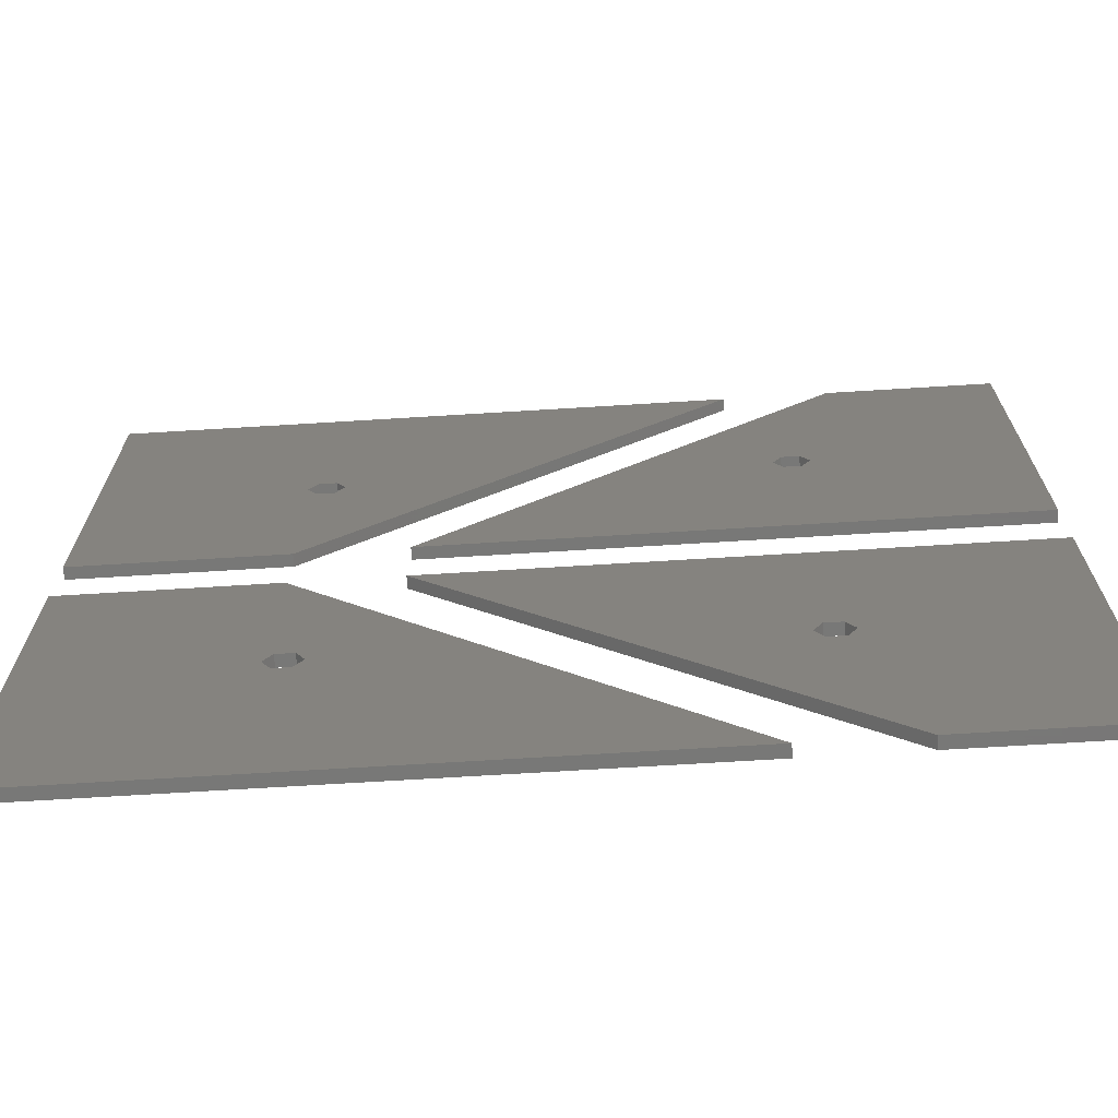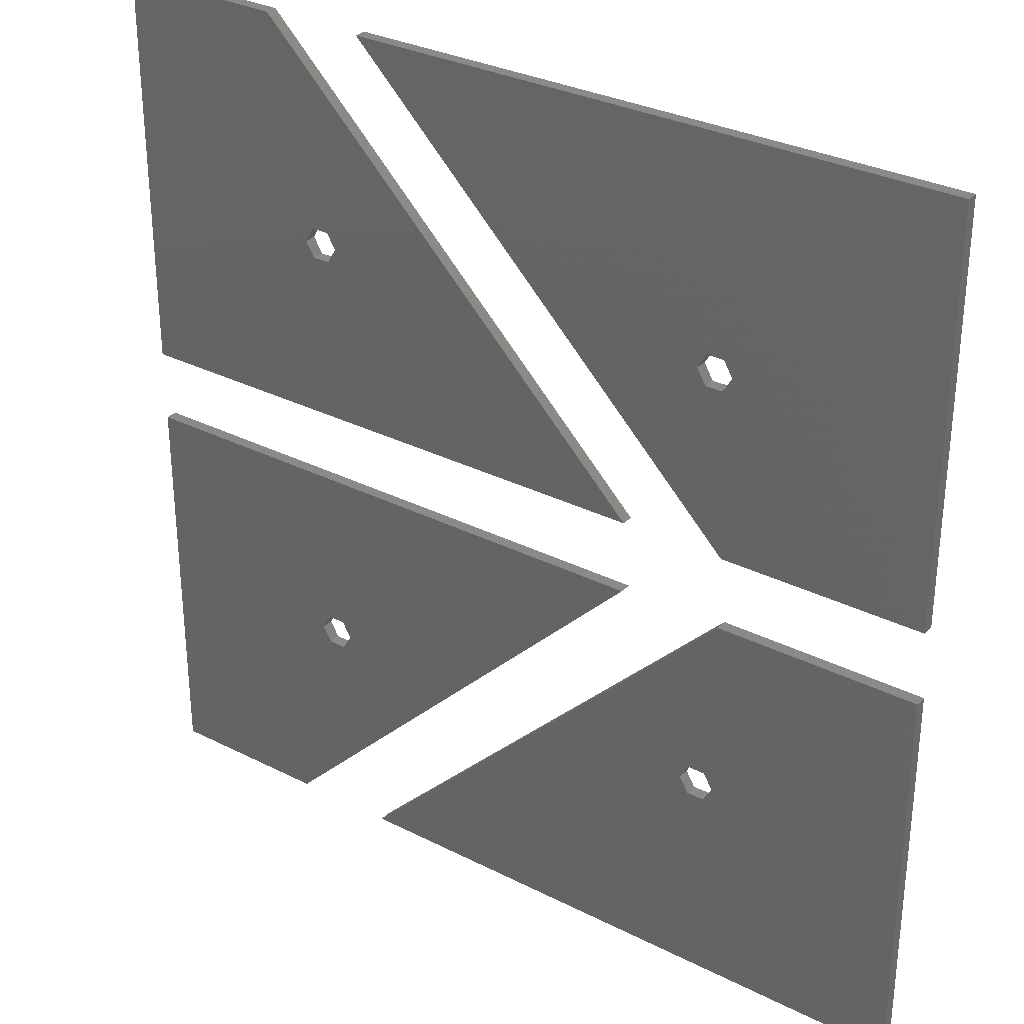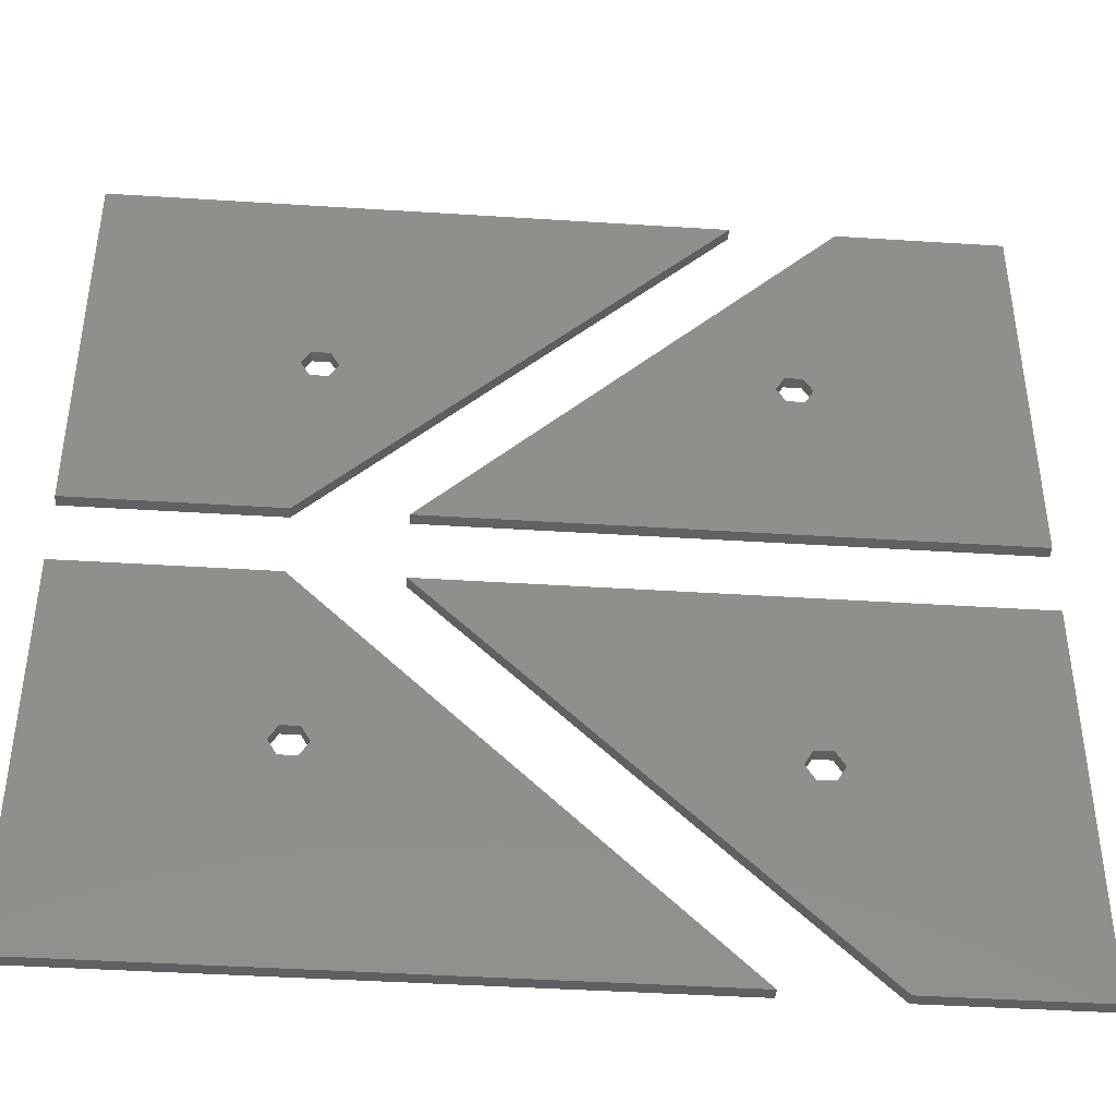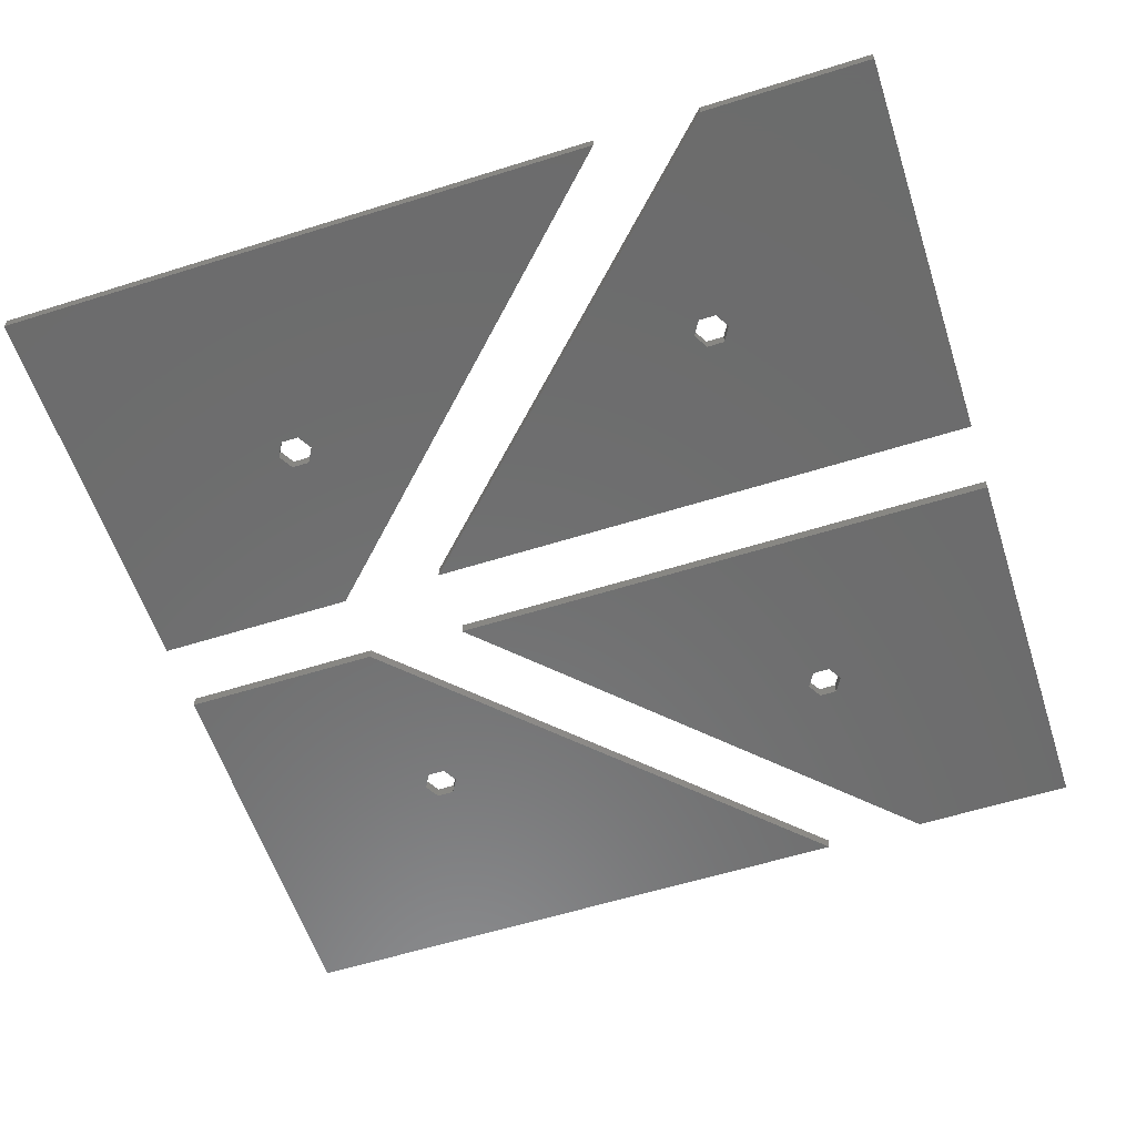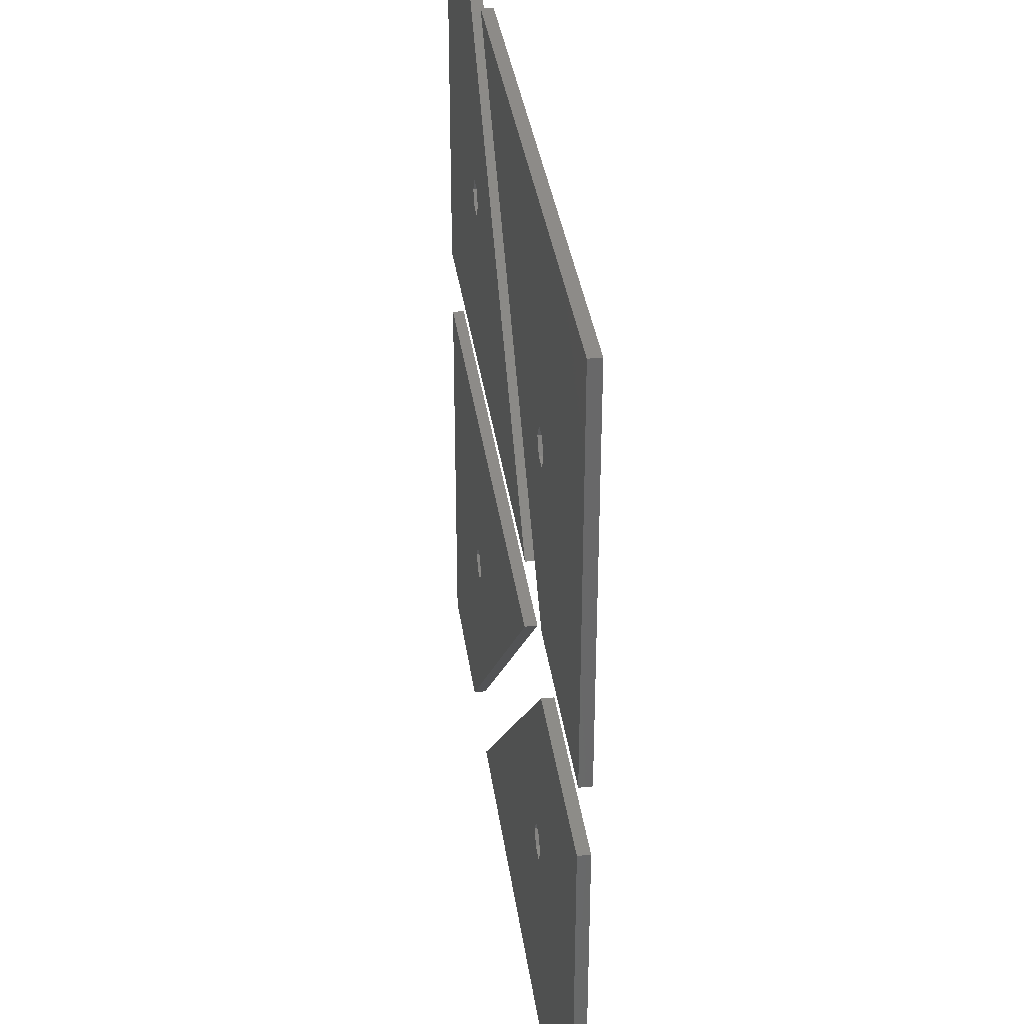
<metadata>
{"format":"stl","ext":"stl","renderer":"f3d","projection":"perspective","resolution":1024,"background":"white","views":[{"elev":-70.4,"azim":3.5,"up":"+Y"},{"elev":31.0,"azim":-144.0,"up":"+Y"},{"elev":-42.1,"azim":-4.4,"up":"+Y"},{"elev":-58.5,"azim":18.0,"up":"+Z"},{"elev":35.1,"azim":-97.7,"up":"+Y"}]}
</metadata>
<code>
# stl→obj: 80 verts, 160 faces
v -0.0003378 18.32 0
v 9.297 18.32 0
v 10.4 10.69 0
v 27.63 0.001 0
v 10.8 10 0
v -0.01493 0.001 0
v 9.596 9.307 0
v 9.596 10.69 0
v 10.4 9.307 0
v 9.196 10 0
v -0.0003378 18.32 0.54
v 9.297 18.32 0.54
v 27.63 0.001 0.54
v -0.01493 0.001 0.54
v 10.4 10.69 0.54
v 10.8 10 0.54
v 9.596 9.307 0.54
v 9.596 10.69 0.54
v 10.4 9.307 0.54
v 9.196 10 0.54
v 9.297 21.68 0
v -0.0003378 21.68 0
v 9.196 30 0
v -0.01493 40 0
v 9.596 30.69 0
v 27.63 40 0
v 10.4 30.69 0
v 10.8 30 0
v 10.4 29.31 0
v 9.596 29.31 0
v 9.297 21.68 0.54
v -0.0003378 21.68 0.54
v -0.01493 40 0.54
v 27.63 40 0.54
v 9.196 30 0.54
v 9.596 30.69 0.54
v 10.4 30.69 0.54
v 10.8 30 0.54
v 10.4 29.31 0.54
v 9.596 29.31 0.54
v 14.05 18.32 0
v 40 18.32 0
v 30.4 10.69 0
v 39.98 0.001 0
v 30.8 10 0
v 32.38 0.001 0
v 29.2 10 0
v 30.4 9.307 0
v 29.6 10.69 0
v 29.6 9.307 0
v 14.05 18.32 0.54
v 40 18.32 0.54
v 39.98 0.001 0.54
v 32.38 0.001 0.54
v 30.4 10.69 0.54
v 30.8 10 0.54
v 29.2 10 0.54
v 30.4 9.307 0.54
v 29.6 10.69 0.54
v 29.6 9.307 0.54
v 40 21.68 0
v 14.05 21.68 0
v 29.6 29.31 0
v 32.38 40 0
v 29.6 30.69 0
v 39.98 40 0
v 30.8 30 0
v 30.4 29.31 0
v 30.4 30.69 0
v 29.2 30 0
v 40 21.68 0.54
v 14.05 21.68 0.54
v 32.38 40 0.54
v 39.98 40 0.54
v 29.6 29.31 0.54
v 29.6 30.69 0.54
v 30.8 30 0.54
v 30.4 29.31 0.54
v 30.4 30.69 0.54
v 29.2 30 0.54
f 1 2 3
f 2 4 5
f 4 6 7
f 6 1 8
f 5 3 2
f 5 4 9
f 3 8 1
f 8 10 6
f 10 7 6
f 7 9 4
f 2 1 11
f 12 2 11
f 4 2 12
f 13 4 12
f 6 4 13
f 14 6 13
f 1 6 14
f 11 1 14
f 11 15 12
f 12 16 13
f 13 17 14
f 14 18 11
f 16 12 15
f 16 19 13
f 15 11 18
f 18 14 20
f 20 14 17
f 17 13 19
f 5 16 3
f 3 16 15
f 3 15 8
f 8 15 18
f 8 18 10
f 10 18 20
f 10 20 7
f 7 20 17
f 7 17 9
f 9 17 19
f 9 19 5
f 5 19 16
f 21 22 23
f 22 24 25
f 24 26 27
f 26 21 28
f 28 21 29
f 28 27 26
f 27 25 24
f 25 23 22
f 23 30 21
f 30 29 21
f 22 21 31
f 32 22 31
f 24 22 32
f 33 24 32
f 26 24 33
f 34 26 33
f 21 26 34
f 31 21 34
f 31 35 32
f 32 36 33
f 33 37 34
f 34 38 31
f 38 39 31
f 38 34 37
f 37 33 36
f 36 32 35
f 35 31 40
f 40 31 39
f 28 38 27
f 27 38 37
f 27 37 25
f 25 37 36
f 25 36 23
f 23 36 35
f 23 35 30
f 30 35 40
f 30 40 29
f 29 40 39
f 29 39 28
f 28 39 38
f 41 42 43
f 42 44 45
f 44 46 45
f 46 41 47
f 45 43 42
f 45 46 48
f 43 49 41
f 49 47 41
f 47 50 46
f 50 48 46
f 42 41 51
f 52 42 51
f 44 42 52
f 53 44 52
f 46 44 53
f 54 46 53
f 41 46 54
f 51 41 54
f 51 55 52
f 52 56 53
f 53 56 54
f 54 57 51
f 56 52 55
f 56 58 54
f 55 51 59
f 59 51 57
f 57 54 60
f 60 54 58
f 45 56 43
f 43 56 55
f 43 55 49
f 49 55 59
f 49 59 47
f 47 59 57
f 47 57 50
f 50 57 60
f 50 60 48
f 48 60 58
f 48 58 45
f 45 58 56
f 61 62 63
f 62 64 65
f 64 66 67
f 66 61 67
f 67 61 68
f 67 69 64
f 69 65 64
f 65 70 62
f 70 63 62
f 63 68 61
f 62 61 71
f 72 62 71
f 64 62 72
f 73 64 72
f 66 64 73
f 74 66 73
f 61 66 74
f 71 61 74
f 71 75 72
f 72 76 73
f 73 77 74
f 74 77 71
f 77 78 71
f 77 73 79
f 79 73 76
f 76 72 80
f 80 72 75
f 75 71 78
f 67 77 69
f 69 77 79
f 69 79 65
f 65 79 76
f 65 76 70
f 70 76 80
f 70 80 63
f 63 80 75
f 63 75 68
f 68 75 78
f 68 78 67
f 67 78 77

</code>
